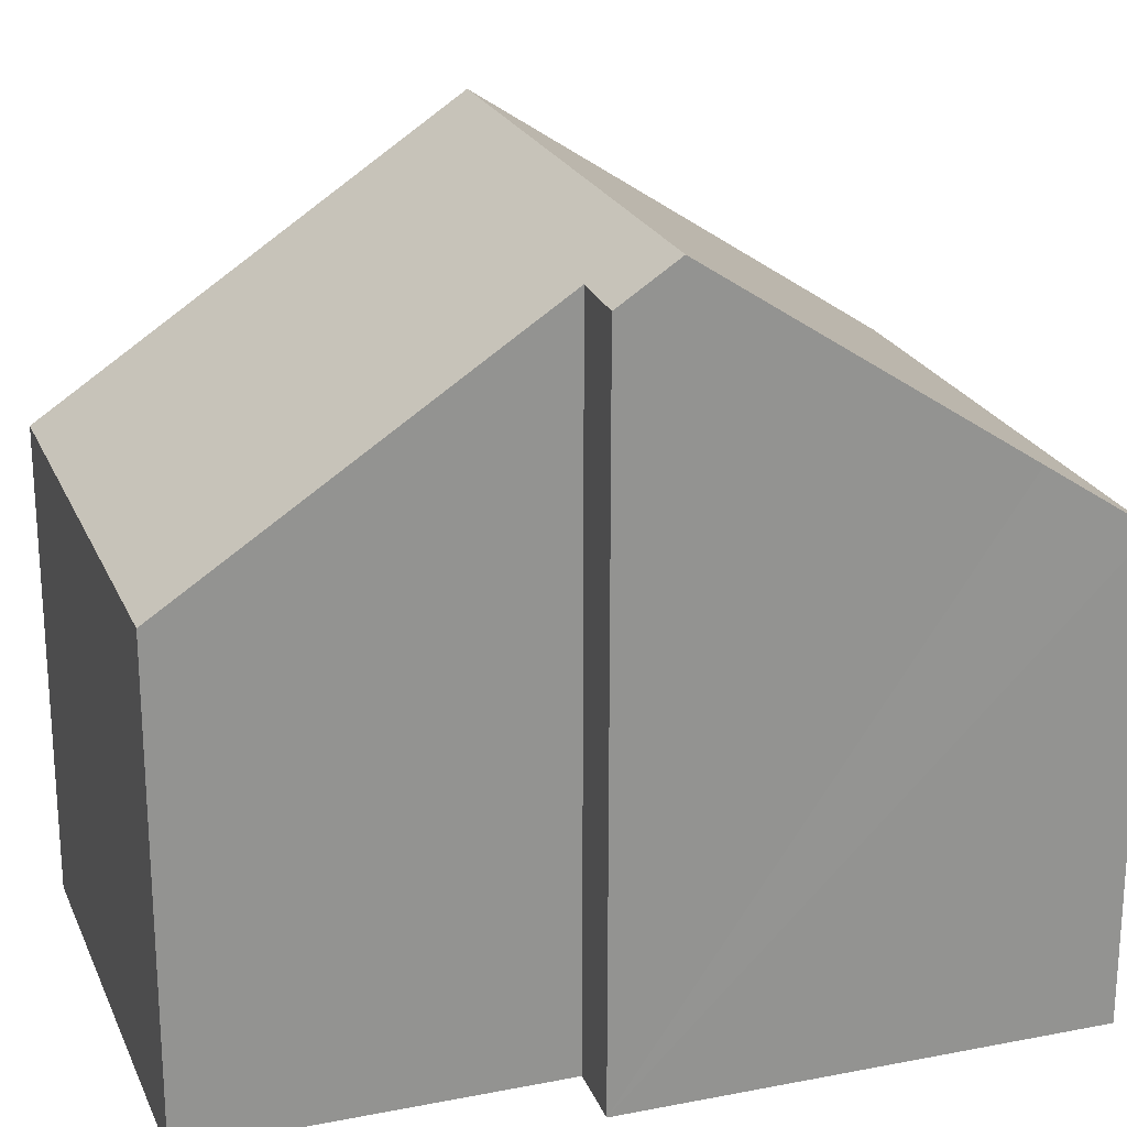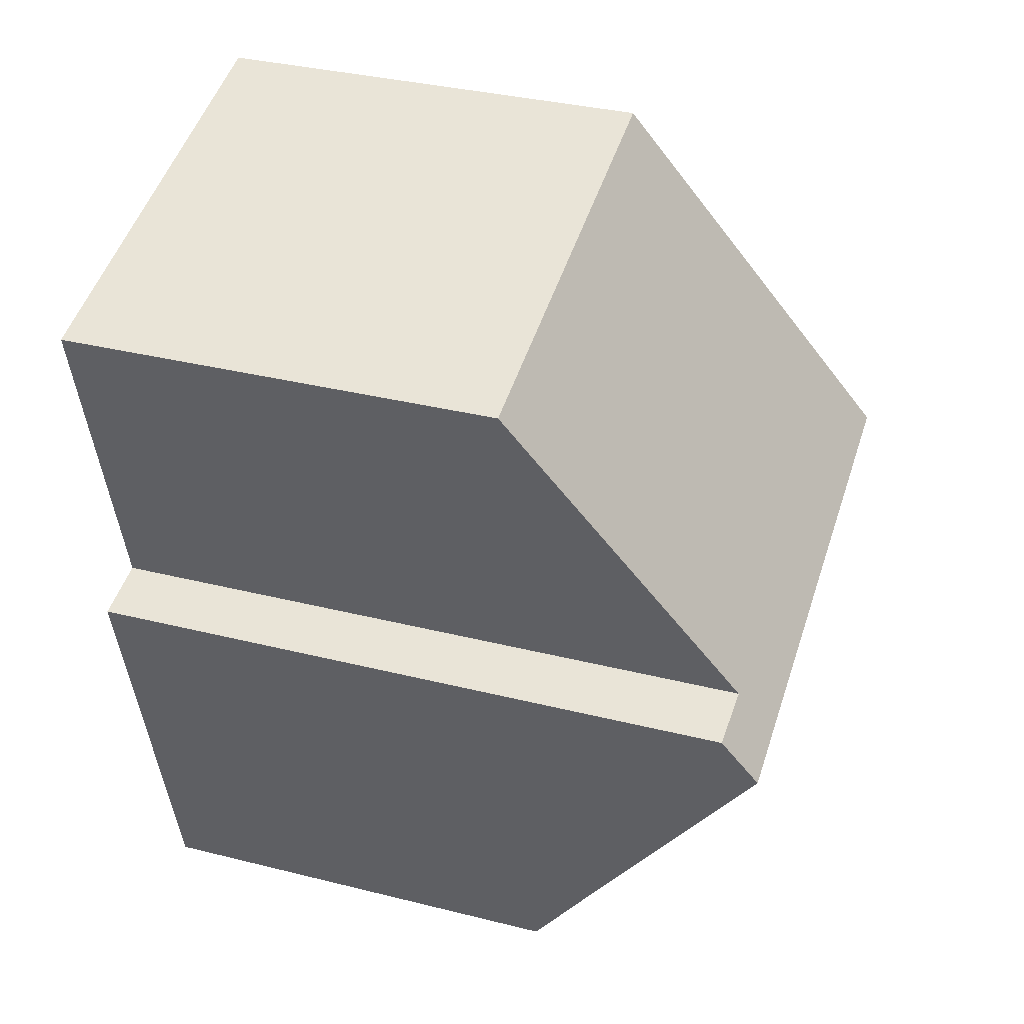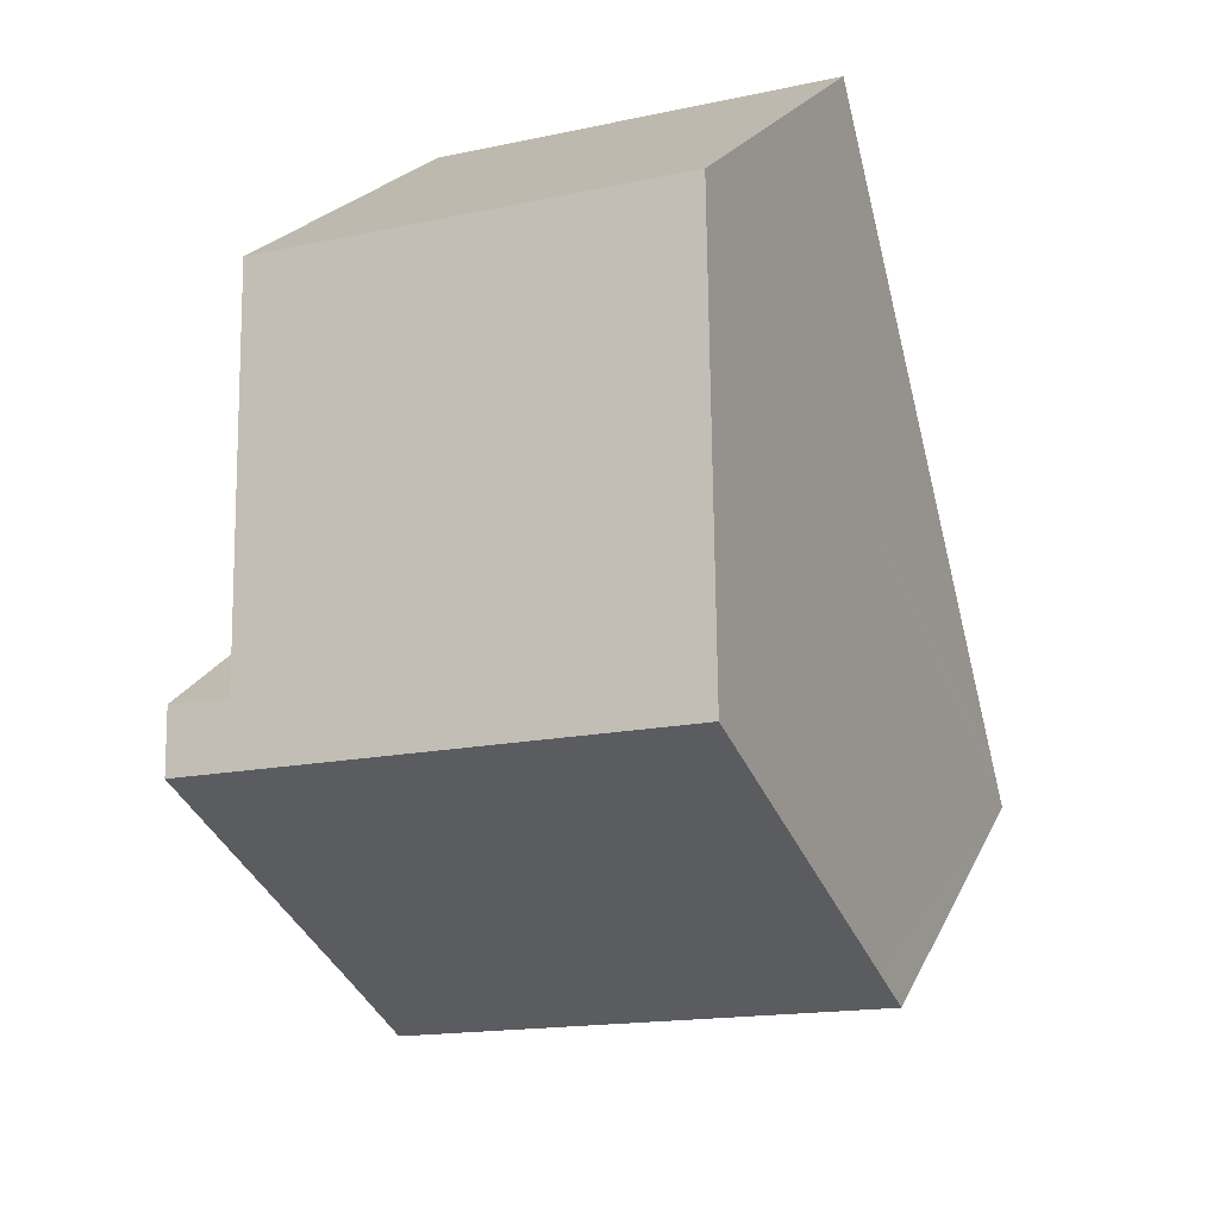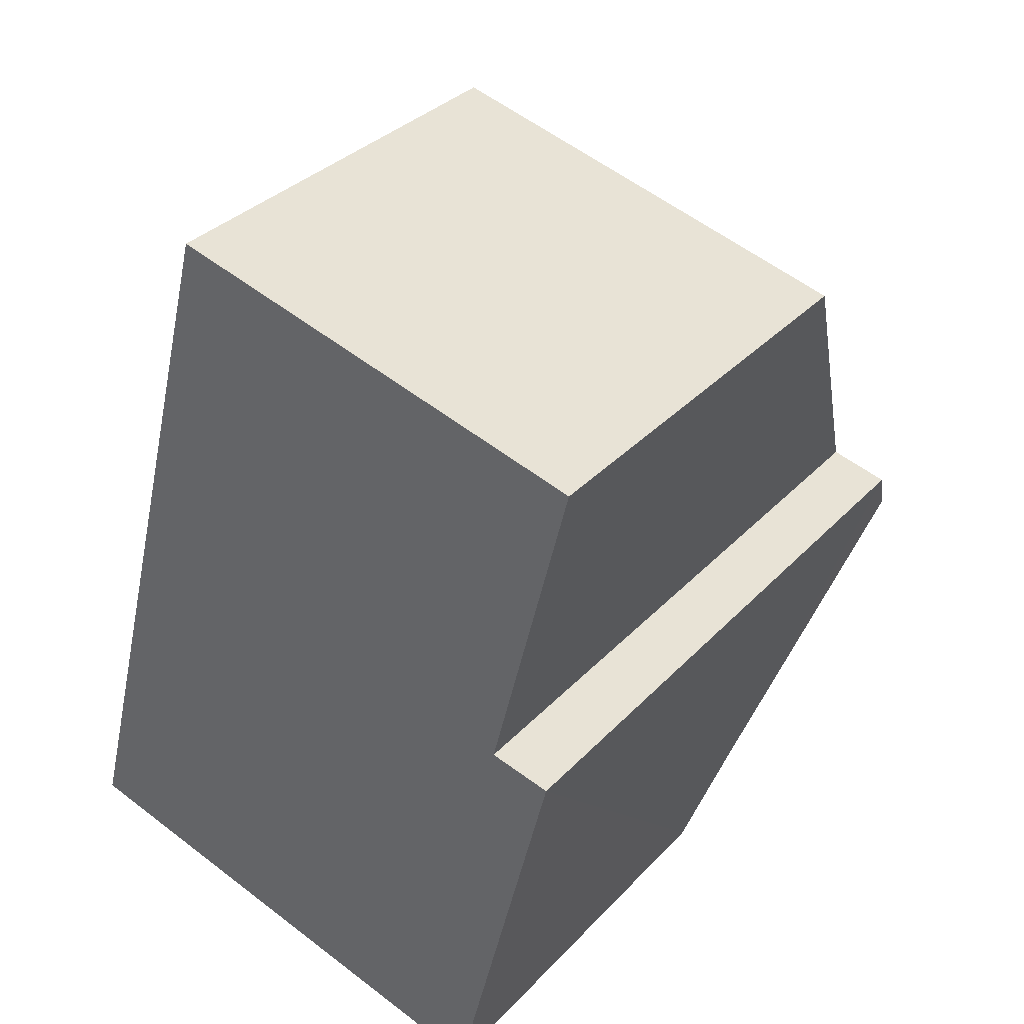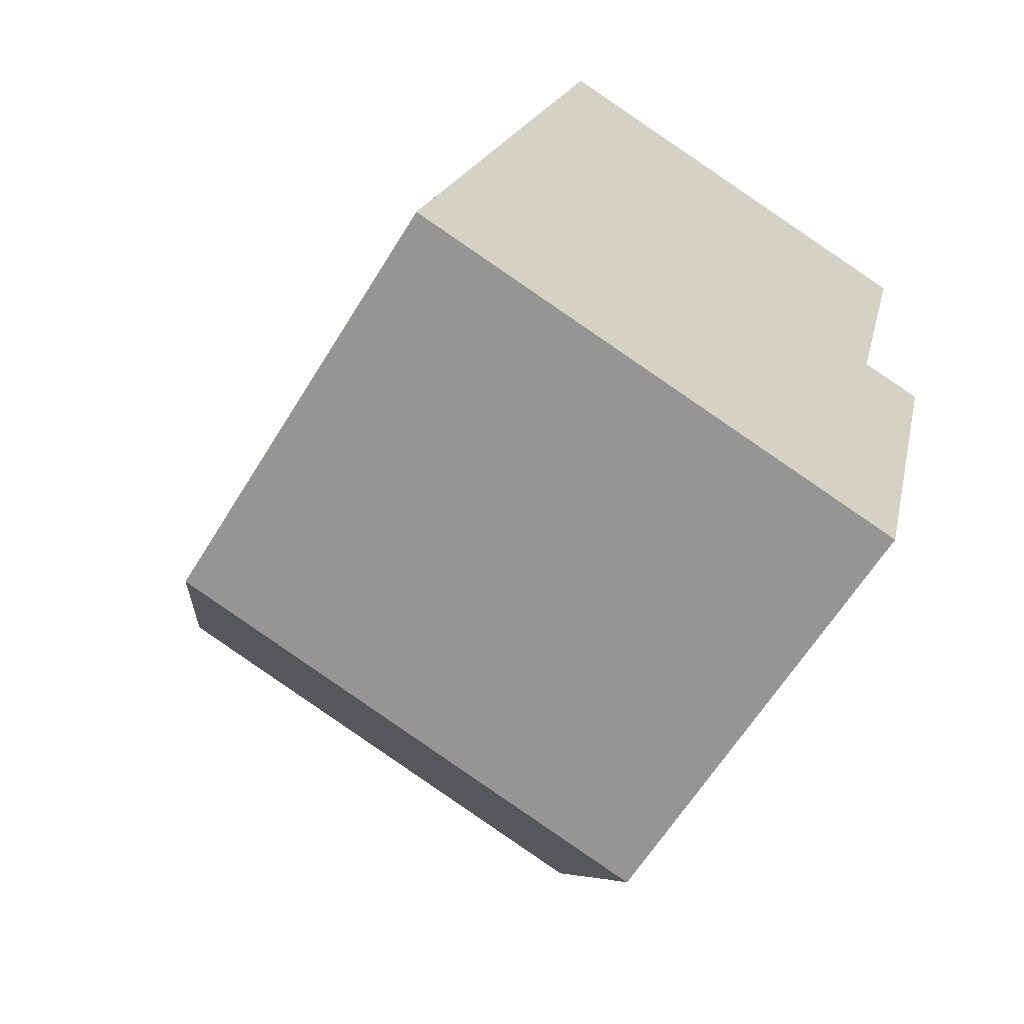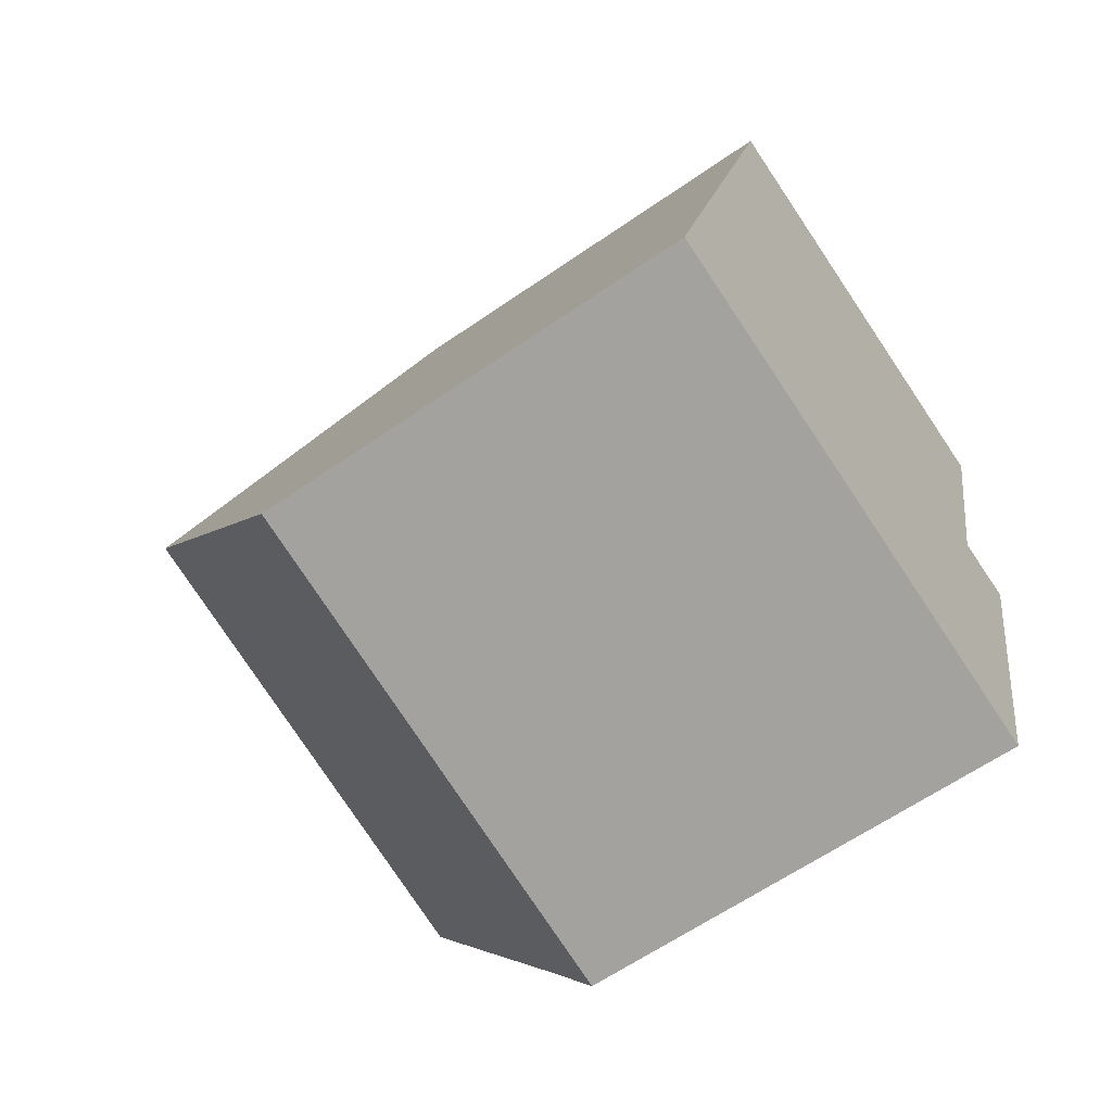
<metadata>
{"format":"obj","ext":"obj","renderer":"f3d","projection":"perspective","resolution":1024,"background":"white","views":[{"elev":22.7,"azim":85.4,"up":"+Y"},{"elev":34.9,"azim":108.5,"up":"+Z"},{"elev":21.6,"azim":-160.4,"up":"+Z"},{"elev":34.0,"azim":36.0,"up":"+Z"},{"elev":-62.7,"azim":-31.5,"up":"+Z"},{"elev":-62.5,"azim":-54.9,"up":"+Z"}]}
</metadata>
<code>
v  9.747 6.848 9.991
v  1.532 10.85 5.856
v  3.064 6.851 11.71
v  8.479 10.31 4.91
v  9.228 10.85 3.869
v  9.433 10.29 4.691
v  0.214 7.407 0.816
v  8.337 8.423 0.307
v  8.126 7.849 -0.536
v  7.776 6.85 -2.008
v  0 6.85 4.194e-16
v  9.433 -2.872e-16 4.691
v  7.776 1.23e-16 -2.008
v  9.228 -2.369e-16 3.869
v  8.337 -1.88e-17 0.307
v  8.126 3.282e-17 -0.536
v  8.479 -3.007e-16 4.91
v  9.747 -6.118e-16 9.991
v  0 0 0
v  0.214 -4.997e-17 0.816
v  1.532 -3.586e-16 5.856
v  3.064 -7.171e-16 11.71
g defaultobject
f 1 2 3
f 2 1 4
f 2 4 5
f 5 4 6
f 5 7 2
f 7 5 8
f 7 8 9
f 7 9 10
f 7 10 11
f 6 8 5
f 8 6 12
f 8 12 9
f 9 12 10
f 10 12 13
f 13 12 14
f 13 14 15
f 13 15 16
f 1 17 4
f 17 1 18
f 13 11 10
f 11 13 19
f 19 7 11
f 7 19 2
f 2 19 3
f 3 19 20
f 3 20 21
f 3 21 22
f 22 1 3
f 1 22 18
f 17 6 4
f 6 17 12
f 16 19 13
f 19 16 20
f 20 16 21
f 21 16 15
f 21 15 14
f 21 14 12
f 21 12 17
f 17 22 21
f 22 17 18

</code>
